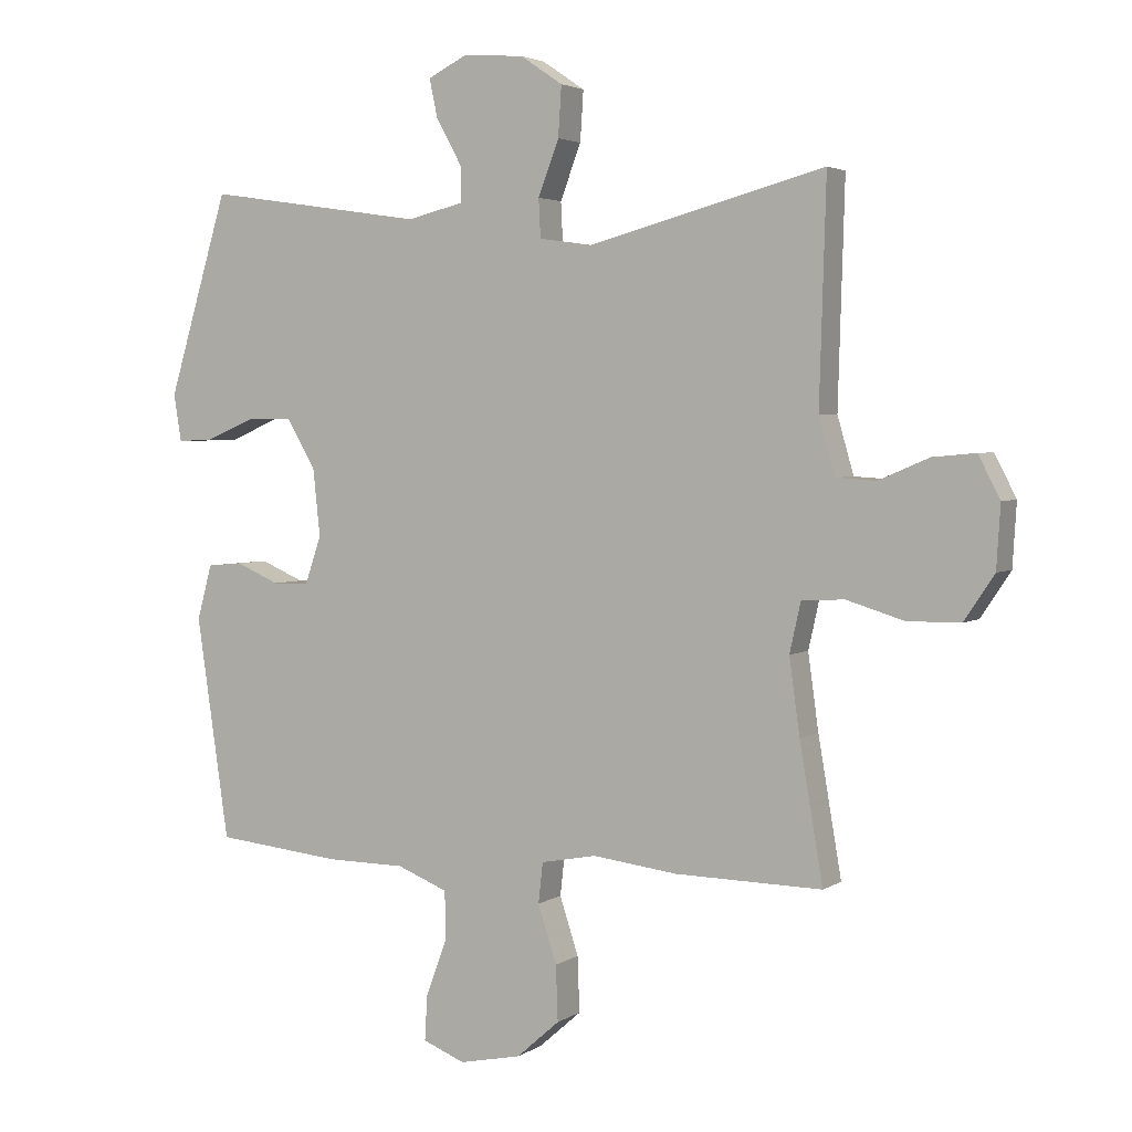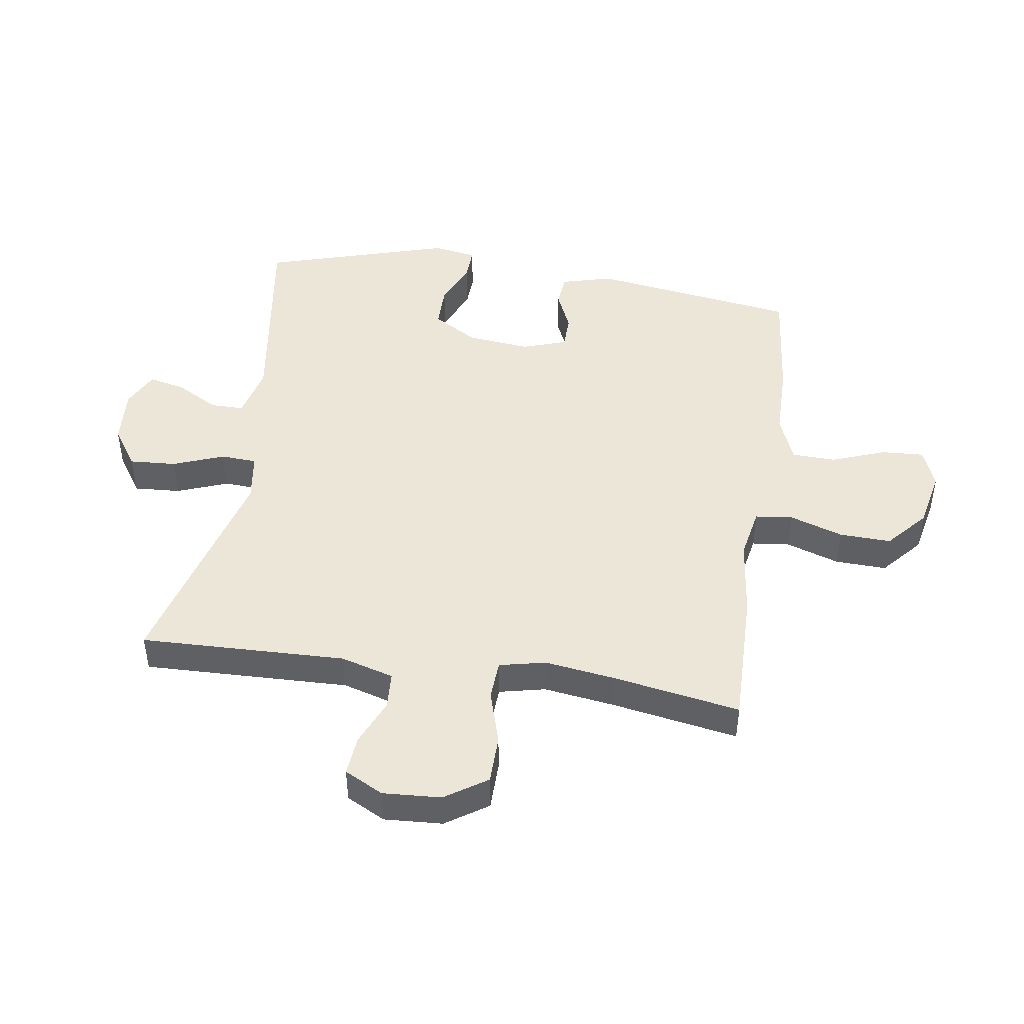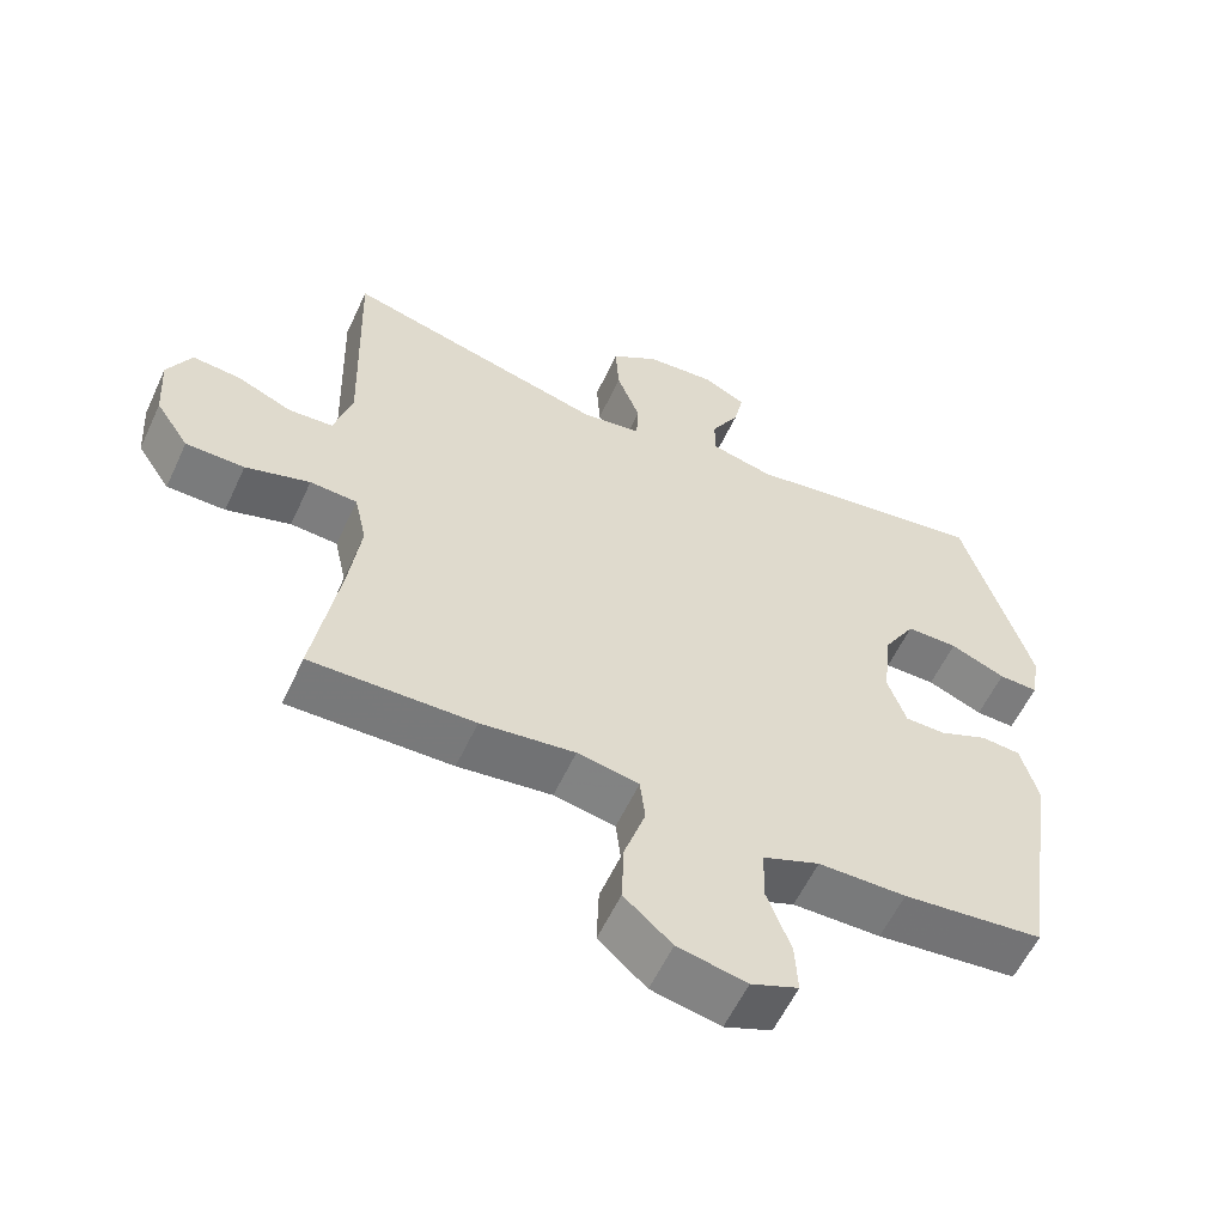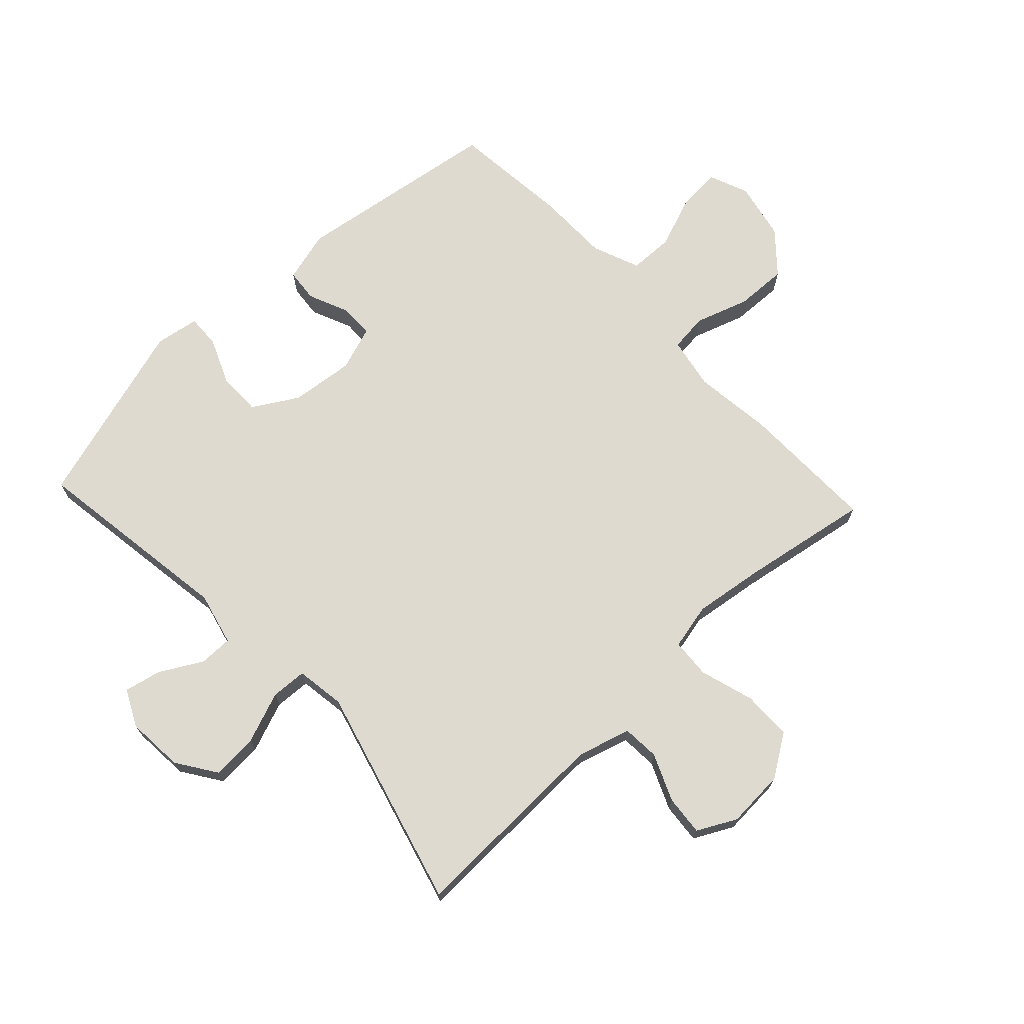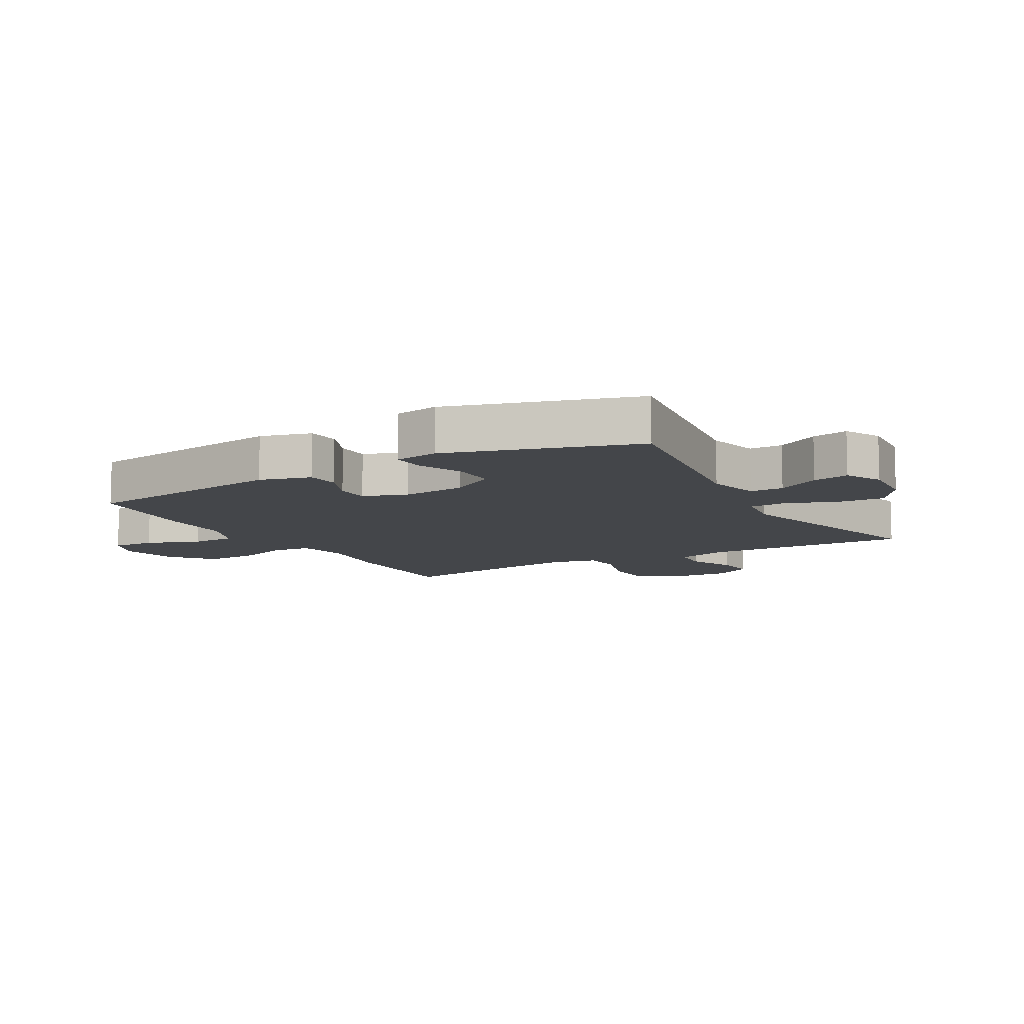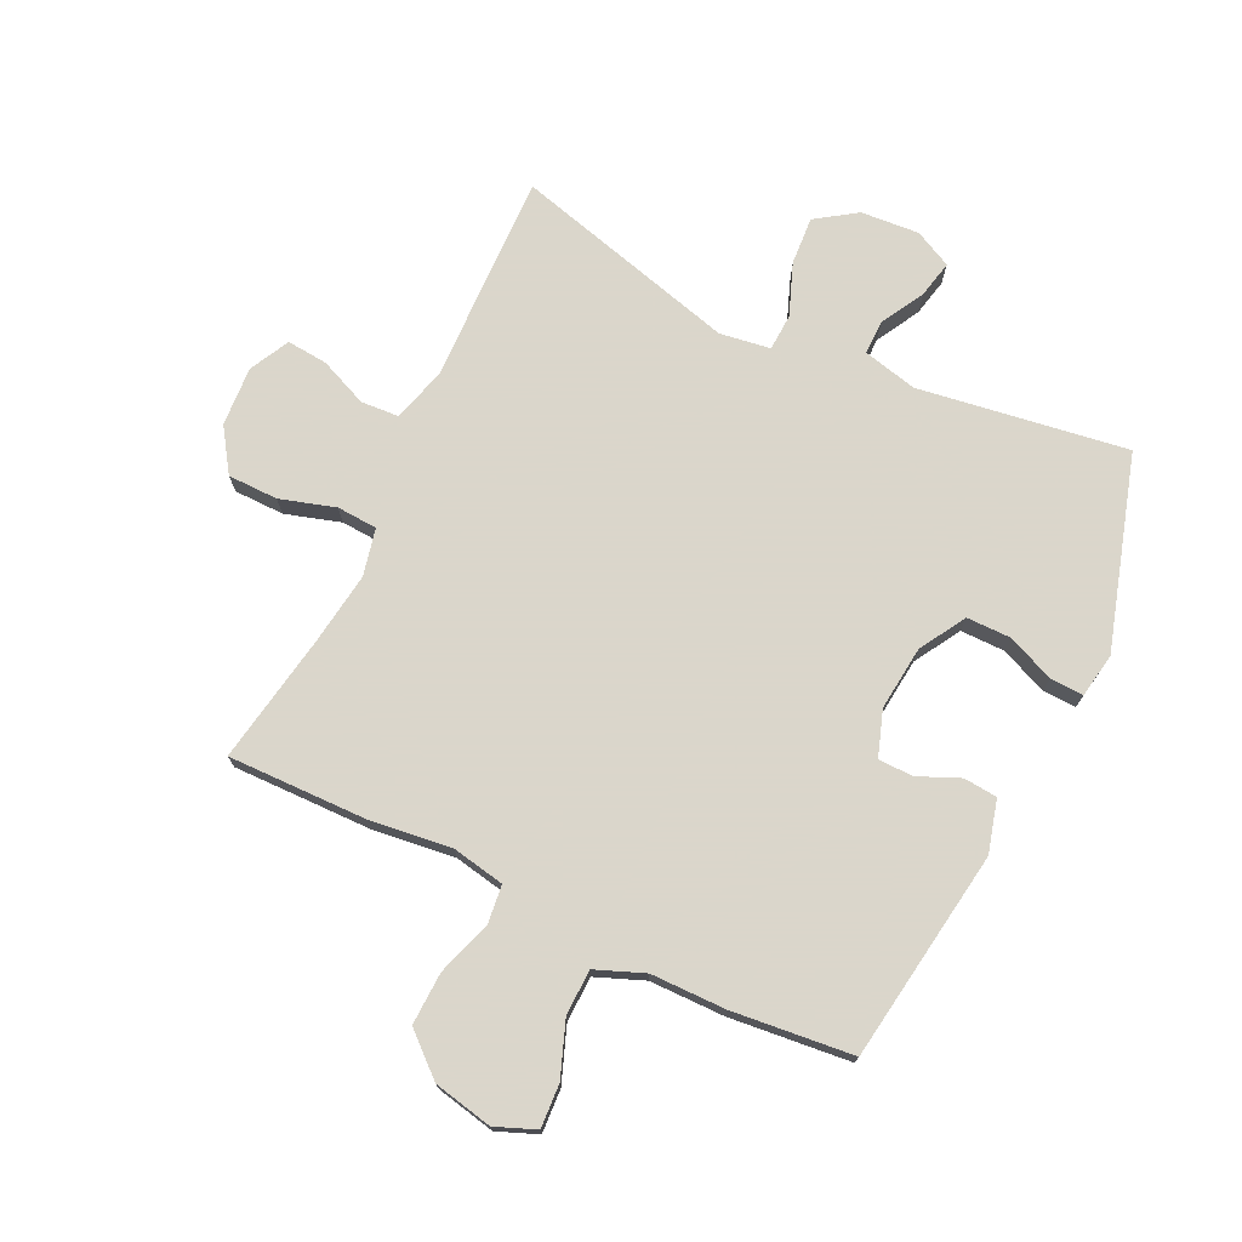
<metadata>
{"format":"obj","ext":"obj","renderer":"f3d","projection":"perspective","resolution":1024,"background":"white","views":[{"elev":3.3,"azim":27.3,"up":"+Z"},{"elev":46.1,"azim":98.6,"up":"+Y"},{"elev":-58.1,"azim":155.2,"up":"+Z"},{"elev":70.8,"azim":46.9,"up":"+Y"},{"elev":-9.8,"azim":-60.3,"up":"+Y"},{"elev":73.7,"azim":-154.4,"up":"+Y"}]}
</metadata>
<code>
v -0.5 0.07 0.5
v -0.164 0.07 0.45
v -0.077 0.07 0.471
v -0.077 0.07 0.526
v -0.116 0.07 0.596
v -0.129 0.07 0.656
v -0.069 0.07 0.686
v 0.025 0.07 0.679
v 0.09 0.07 0.635
v 0.085 0.07 0.558
v 0.053 0.07 0.474
v 0.056 0.07 0.415
v 0.137 0.07 0.403
v 0.5 0.07 0.5
v 0.49 0.07 0.161
v 0.515 0.07 0.074
v 0.576 0.07 0.07
v 0.653 0.07 0.103
v 0.719 0.07 0.109
v 0.752 0.07 0.045
v 0.746 0.07 -0.051
v 0.7 0.07 -0.12
v 0.619 0.07 -0.121
v 0.53 0.07 -0.094
v 0.465 0.07 -0.098
v 0.448 0.07 -0.174
v 0.464 0.07 -0.29
v 0.5 0.07 -0.5
v 0.274 0.07 -0.496
v 0.144 0.07 -0.48
v 0.059 0.07 -0.496
v 0.052 0.07 -0.558
v 0.081 0.07 -0.646
v 0.084 0.07 -0.731
v 0.018 0.07 -0.789
v -0.077 0.07 -0.809
v -0.142 0.07 -0.783
v -0.138 0.07 -0.713
v -0.105 0.07 -0.625
v -0.107 0.07 -0.552
v -0.185 0.07 -0.521
v -0.306 0.07 -0.52
v -0.5 0.07 -0.5
v -0.55 0.07 -0.159
v -0.527 0.07 -0.075
v -0.473 0.07 -0.07
v -0.406 0.07 -0.099
v -0.35 0.07 -0.098
v -0.325 0.07 -0.025
v -0.336 0.07 0.079
v -0.38 0.07 0.153
v -0.451 0.07 0.153
v -0.527 0.07 0.121
v -0.581 0.07 0.119
v -0.593 0.07 0.191
v -0.5 0 0.5
v -0.164 0 0.45
v -0.077 0 0.471
v -0.077 0 0.526
v -0.116 0 0.596
v -0.129 0 0.656
v -0.069 0 0.686
v 0.025 0 0.679
v 0.09 0 0.635
v 0.085 0 0.558
v 0.053 0 0.474
v 0.056 0 0.415
v 0.137 0 0.403
v 0.5 0 0.5
v 0.49 0 0.161
v 0.515 0 0.074
v 0.576 0 0.07
v 0.653 0 0.103
v 0.719 0 0.109
v 0.752 0 0.045
v 0.746 0 -0.051
v 0.7 0 -0.12
v 0.619 0 -0.121
v 0.53 0 -0.094
v 0.465 0 -0.098
v 0.448 0 -0.174
v 0.464 0 -0.29
v 0.5 0 -0.5
v 0.274 0 -0.496
v 0.144 0 -0.48
v 0.059 0 -0.496
v 0.052 0 -0.558
v 0.081 0 -0.646
v 0.084 0 -0.731
v 0.018 0 -0.789
v -0.077 0 -0.809
v -0.142 0 -0.783
v -0.138 0 -0.713
v -0.105 0 -0.625
v -0.107 0 -0.552
v -0.185 0 -0.521
v -0.306 0 -0.52
v -0.5 0 -0.5
v -0.55 0 -0.159
v -0.527 0 -0.075
v -0.473 0 -0.07
v -0.406 0 -0.099
v -0.35 0 -0.098
v -0.325 0 -0.025
v -0.336 0 0.079
v -0.38 0 0.153
v -0.451 0 0.153
v -0.527 0 0.121
v -0.581 0 0.119
v -0.593 0 0.191
f 55 1 2
f 54 55 2
f 53 54 2
f 52 53 2
f 51 52 2 3
f 50 51 3
f 49 50 3
f 48 49 3
f 45 46 47
f 44 45 47
f 43 44 47
f 42 43 47
f 41 42 47
f 40 41 47 48
f 37 38 39
f 36 37 39
f 35 36 39
f 34 35 39
f 33 34 39
f 32 33 39
f 31 32 39 40
f 27 28 29 30
f 26 27 30 31
f 40 48 3
f 31 40 3
f 26 31 3
f 25 26 3
f 22 23 24
f 21 22 24
f 20 21 24
f 19 20 24
f 18 19 24
f 17 18 24
f 13 14 15
f 12 13 15 16
f 9 10 11
f 8 9 11
f 7 8 11
f 6 7 11
f 5 6 11
f 4 5 11
f 4 11 12
f 3 4 12
f 25 3 12 16
f 16 17 24 25
f 57 56 110
f 57 110 109
f 57 109 108
f 57 108 107
f 58 57 107 106
f 58 106 105
f 58 105 104
f 58 104 103
f 102 101 100
f 102 100 99
f 102 99 98
f 102 98 97
f 102 97 96
f 103 102 96 95
f 94 93 92
f 94 92 91
f 94 91 90
f 94 90 89
f 94 89 88
f 94 88 87
f 95 94 87 86
f 85 84 83 82
f 86 85 82 81
f 58 103 95
f 58 95 86
f 58 86 81
f 58 81 80
f 79 78 77
f 79 77 76
f 79 76 75
f 79 75 74
f 79 74 73
f 79 73 72
f 70 69 68
f 71 70 68 67
f 66 65 64
f 66 64 63
f 66 63 62
f 66 62 61
f 66 61 60
f 66 60 59
f 67 66 59
f 67 59 58
f 71 67 58 80
f 80 79 72 71
f 1 56 57 2
f 2 57 58 3
f 3 58 59 4
f 4 59 60 5
f 5 60 61 6
f 6 61 62 7
f 7 62 63 8
f 8 63 64 9
f 9 64 65 10
f 10 65 66 11
f 11 66 67 12
f 12 67 68 13
f 13 68 69 14
f 14 69 70 15
f 15 70 71 16
f 16 71 72 17
f 17 72 73 18
f 18 73 74 19
f 19 74 75 20
f 20 75 76 21
f 21 76 77 22
f 22 77 78 23
f 23 78 79 24
f 24 79 80 25
f 25 80 81 26
f 26 81 82 27
f 27 82 83 28
f 28 83 84 29
f 29 84 85 30
f 30 85 86 31
f 31 86 87 32
f 32 87 88 33
f 33 88 89 34
f 34 89 90 35
f 35 90 91 36
f 36 91 92 37
f 37 92 93 38
f 38 93 94 39
f 39 94 95 40
f 40 95 96 41
f 41 96 97 42
f 42 97 98 43
f 43 98 99 44
f 44 99 100 45
f 45 100 101 46
f 46 101 102 47
f 47 102 103 48
f 48 103 104 49
f 49 104 105 50
f 50 105 106 51
f 51 106 107 52
f 52 107 108 53
f 53 108 109 54
f 54 109 110 55
f 55 110 56 1

</code>
